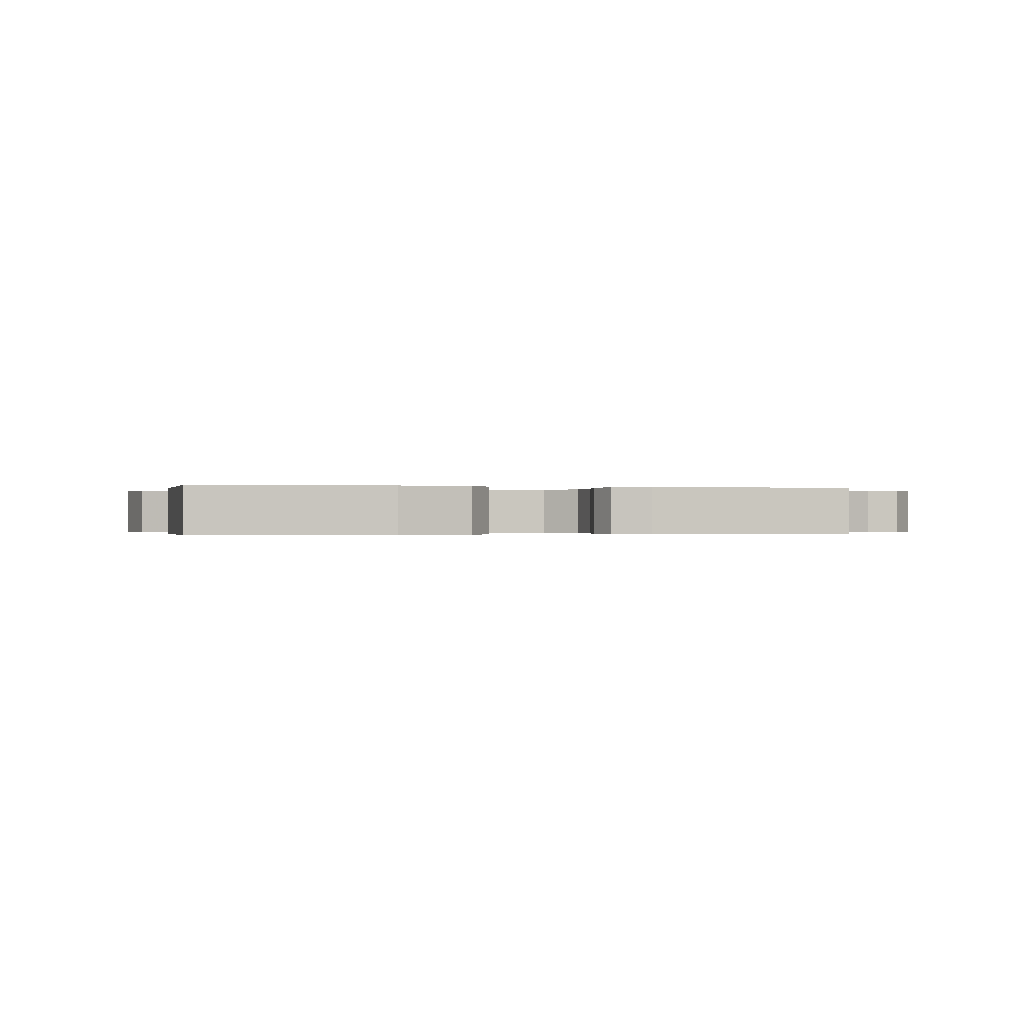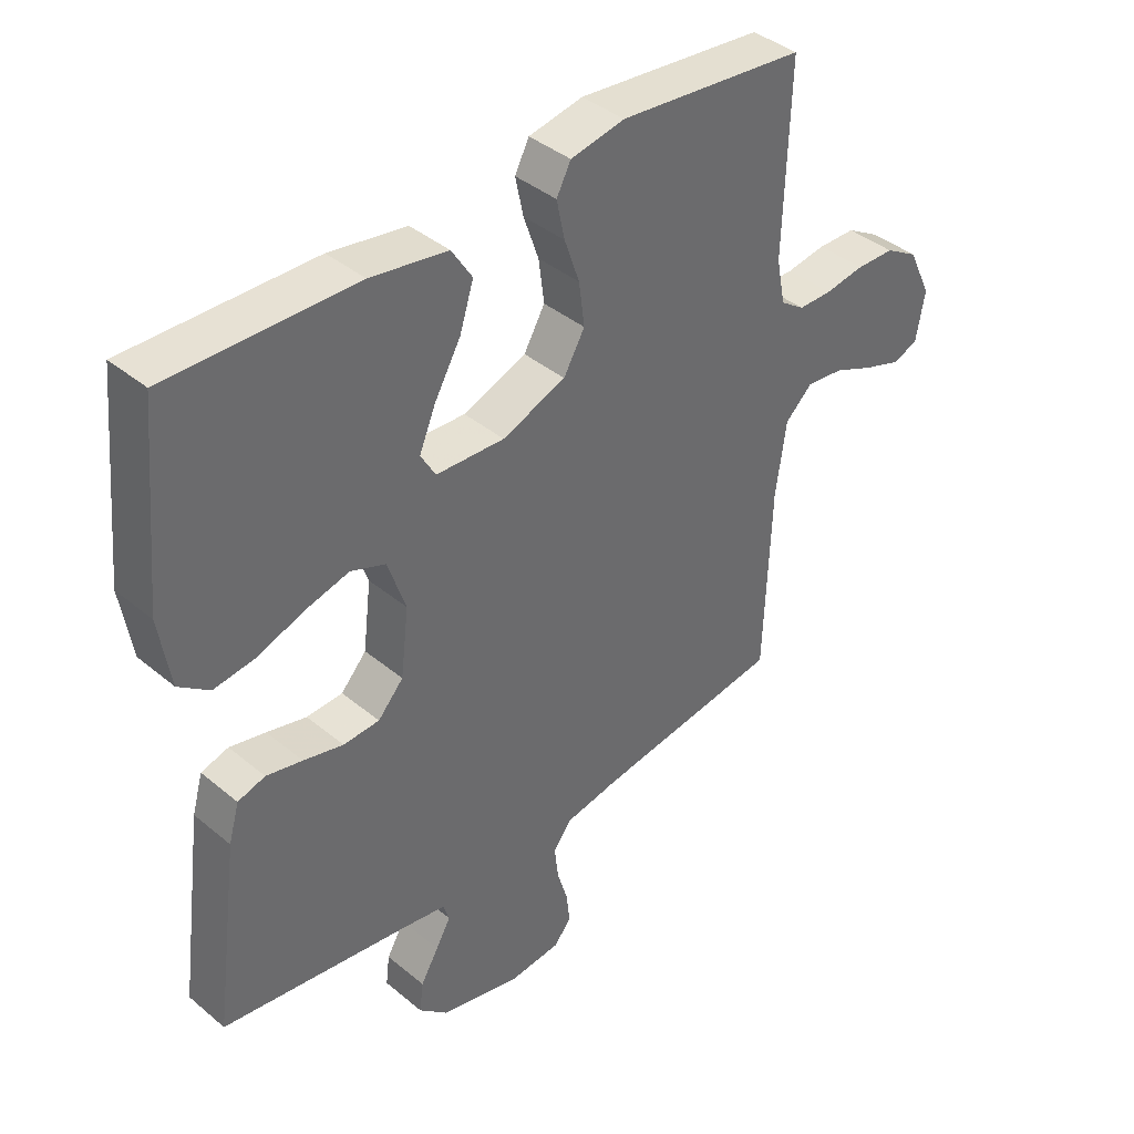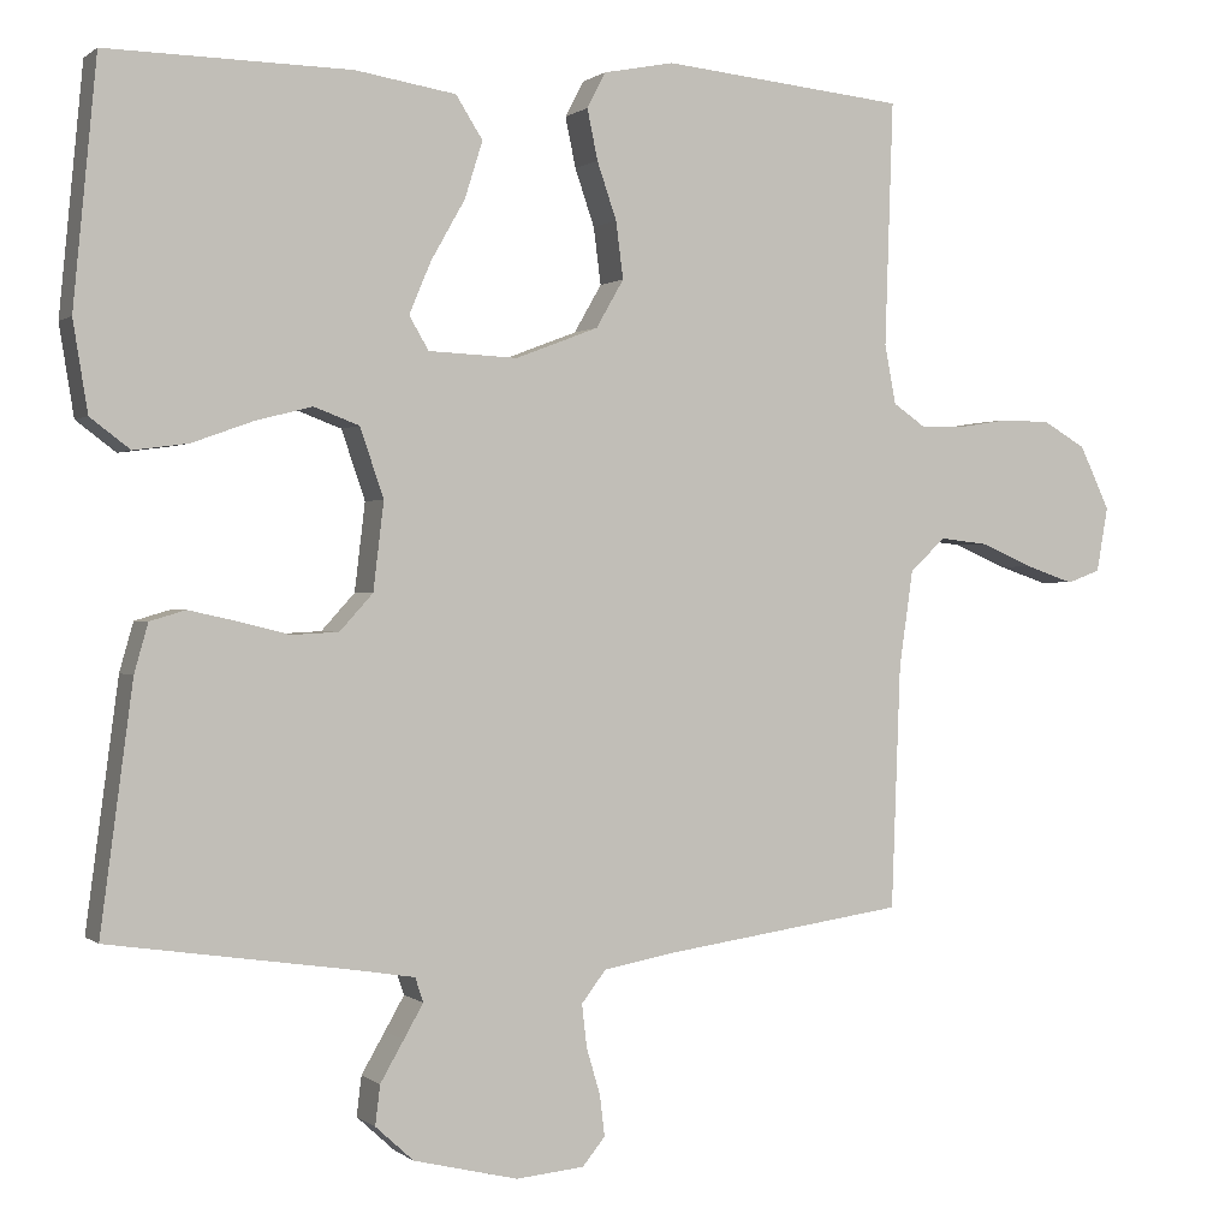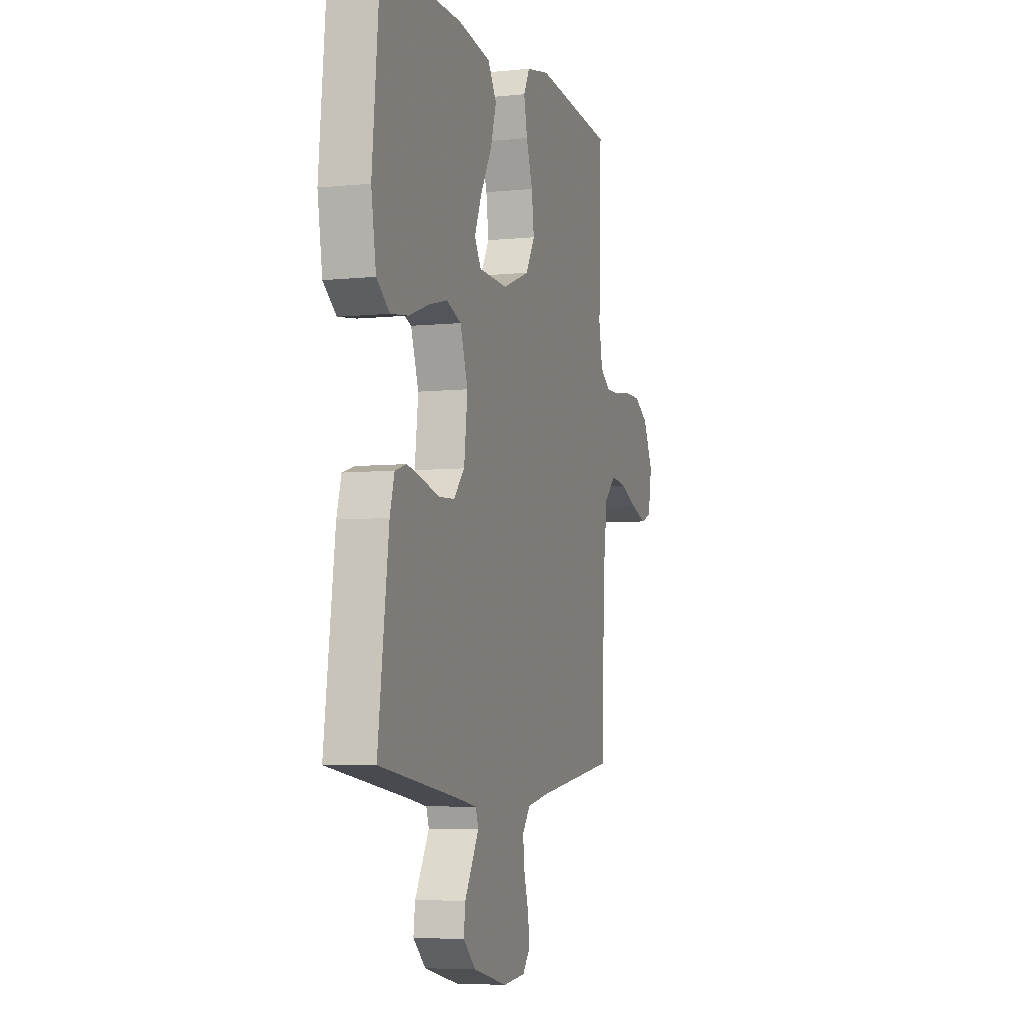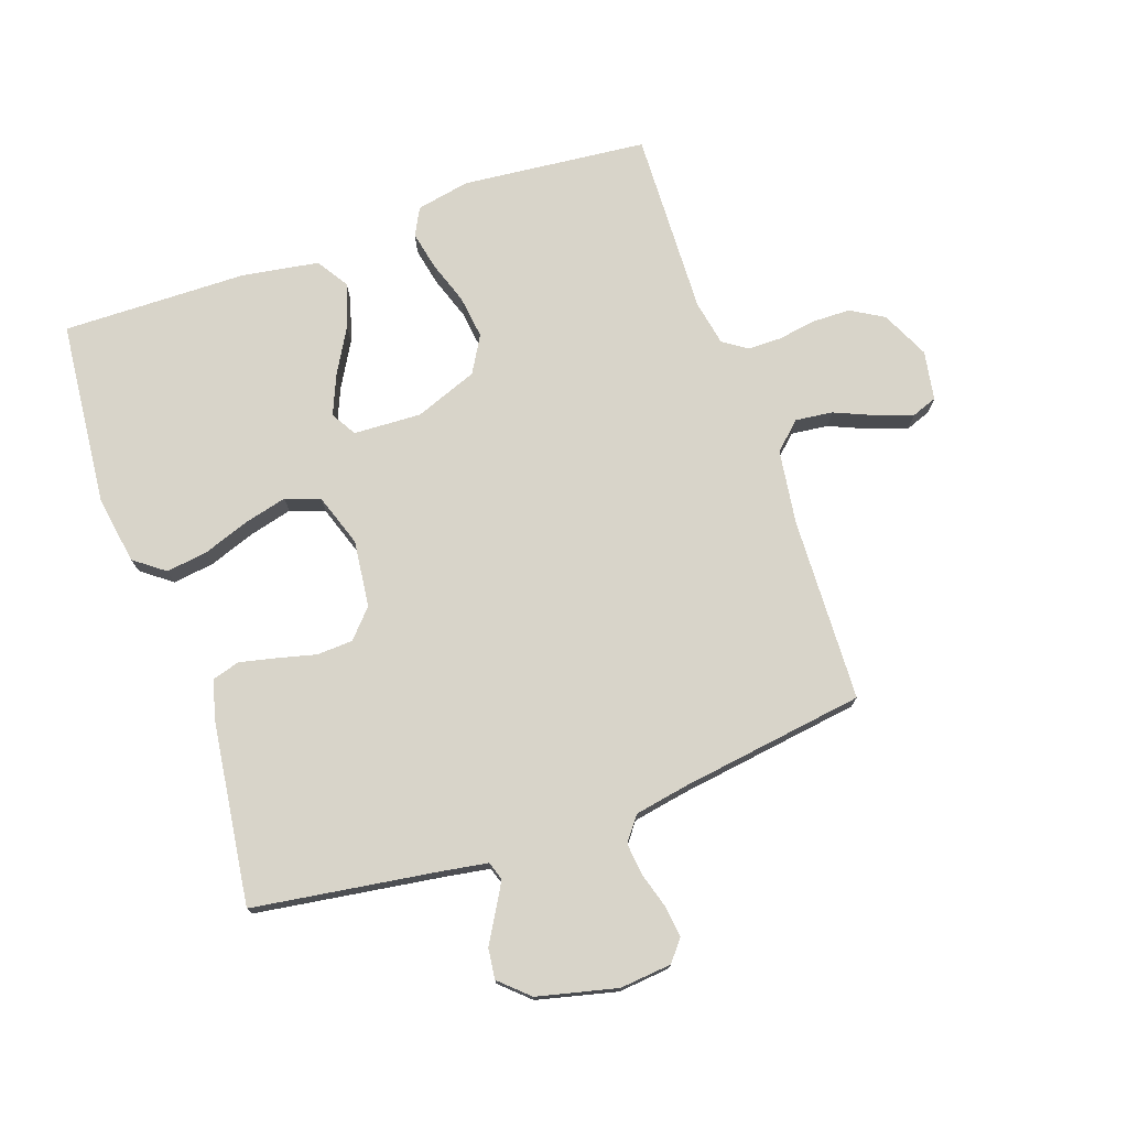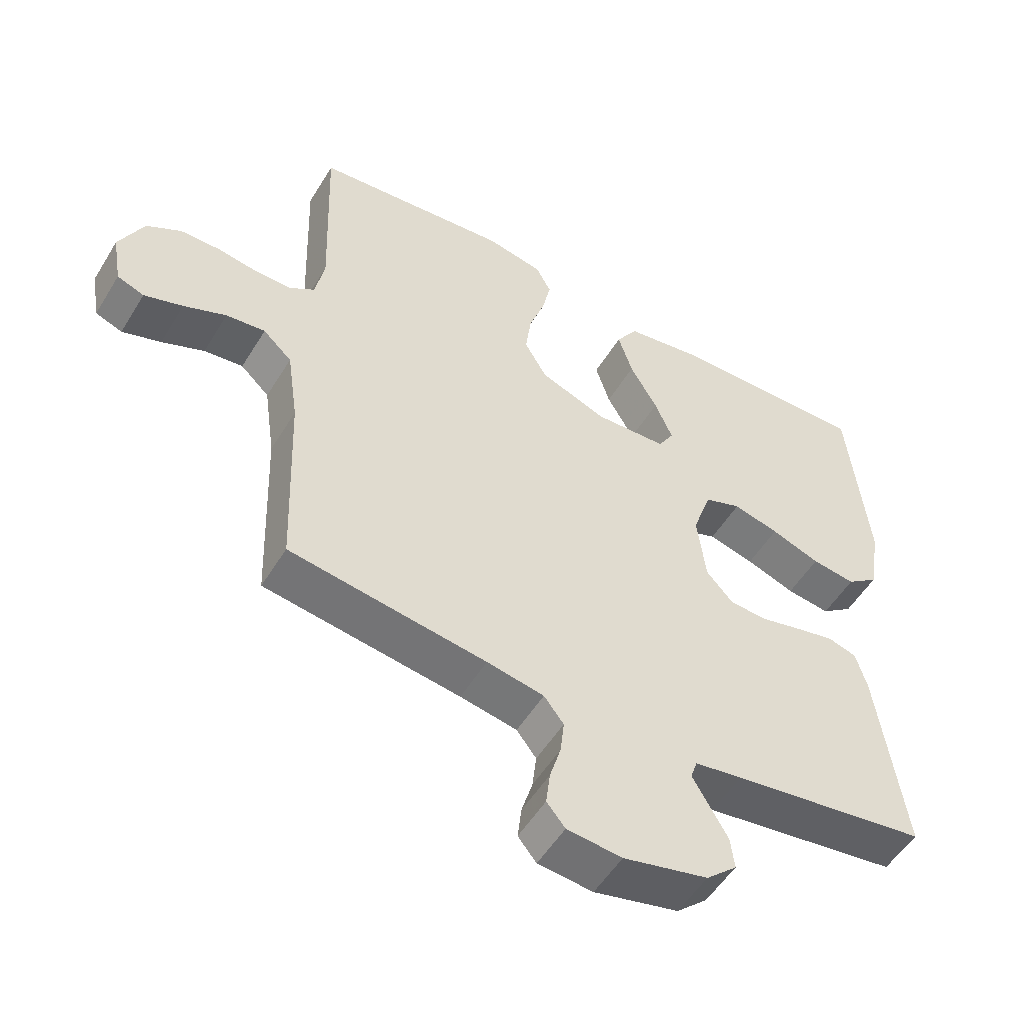
<metadata>
{"format":"obj","ext":"obj","renderer":"f3d","projection":"perspective","resolution":1024,"background":"white","views":[{"elev":-0.2,"azim":75.8,"up":"+Y"},{"elev":39.8,"azim":135.7,"up":"+Z"},{"elev":0.5,"azim":157.2,"up":"+Z"},{"elev":-5.6,"azim":107.7,"up":"+Z"},{"elev":75.0,"azim":160.8,"up":"+Y"},{"elev":-53.1,"azim":-30.8,"up":"+Z"}]}
</metadata>
<code>
v -0.5 0.07 0.5
v -0.2 0.07 0.53
v -0.113 0.07 0.513
v -0.09 0.07 0.469
v -0.103 0.07 0.407
v -0.127 0.07 0.337
v -0.136 0.07 0.267
v -0.102 0.07 0.208
v 0 0.07 0.169
v 0.11 0.07 0.174
v 0.134 0.07 0.215
v 0.107 0.07 0.279
v 0.065 0.07 0.353
v 0.043 0.07 0.423
v 0.076 0.07 0.475
v 0.2 0.07 0.495
v 0.5 0.07 0.5
v 0.529 0.07 0.2
v 0.511 0.07 0.089
v 0.462 0.07 0.052
v 0.395 0.07 0.061
v 0.32 0.07 0.088
v 0.25 0.07 0.106
v 0.194 0.07 0.085
v 0.165 0.07 0
v 0.178 0.07 -0.108
v 0.219 0.07 -0.153
v 0.277 0.07 -0.156
v 0.341 0.07 -0.14
v 0.399 0.07 -0.127
v 0.443 0.07 -0.14
v 0.46 0.07 -0.2
v 0.5 0.07 -0.5
v 0.2 0.07 -0.544
v 0.127 0.07 -0.556
v 0.117 0.07 -0.586
v 0.141 0.07 -0.628
v 0.17 0.07 -0.678
v 0.176 0.07 -0.727
v 0.129 0.07 -0.77
v 0 0.07 -0.801
v -0.084 0.07 -0.793
v -0.112 0.07 -0.759
v -0.106 0.07 -0.708
v -0.089 0.07 -0.651
v -0.083 0.07 -0.598
v -0.113 0.07 -0.559
v -0.2 0.07 -0.543
v -0.5 0.07 -0.5
v -0.511 0.07 -0.2
v -0.528 0.07 -0.081
v -0.572 0.07 -0.04
v -0.632 0.07 -0.047
v -0.697 0.07 -0.075
v -0.756 0.07 -0.095
v -0.797 0.07 -0.08
v -0.811 0.07 0
v -0.774 0.07 0.078
v -0.721 0.07 0.109
v -0.66 0.07 0.11
v -0.597 0.07 0.1
v -0.543 0.07 0.1
v -0.504 0.07 0.127
v -0.49 0.07 0.2
v -0.5 0 0.5
v -0.2 0 0.53
v -0.113 0 0.513
v -0.09 0 0.469
v -0.103 0 0.407
v -0.127 0 0.337
v -0.136 0 0.267
v -0.102 0 0.208
v 0 0 0.169
v 0.11 0 0.174
v 0.134 0 0.215
v 0.107 0 0.279
v 0.065 0 0.353
v 0.043 0 0.423
v 0.076 0 0.475
v 0.2 0 0.495
v 0.5 0 0.5
v 0.529 0 0.2
v 0.511 0 0.089
v 0.462 0 0.052
v 0.395 0 0.061
v 0.32 0 0.088
v 0.25 0 0.106
v 0.194 0 0.085
v 0.165 0 0
v 0.178 0 -0.108
v 0.219 0 -0.153
v 0.277 0 -0.156
v 0.341 0 -0.14
v 0.399 0 -0.127
v 0.443 0 -0.14
v 0.46 0 -0.2
v 0.5 0 -0.5
v 0.2 0 -0.544
v 0.127 0 -0.556
v 0.117 0 -0.586
v 0.141 0 -0.628
v 0.17 0 -0.678
v 0.176 0 -0.727
v 0.129 0 -0.77
v 0 0 -0.801
v -0.084 0 -0.793
v -0.112 0 -0.759
v -0.106 0 -0.708
v -0.089 0 -0.651
v -0.083 0 -0.598
v -0.113 0 -0.559
v -0.2 0 -0.543
v -0.5 0 -0.5
v -0.511 0 -0.2
v -0.528 0 -0.081
v -0.572 0 -0.04
v -0.632 0 -0.047
v -0.697 0 -0.075
v -0.756 0 -0.095
v -0.797 0 -0.08
v -0.811 0 0
v -0.774 0 0.078
v -0.721 0 0.109
v -0.66 0 0.11
v -0.597 0 0.1
v -0.543 0 0.1
v -0.504 0 0.127
v -0.49 0 0.2
f 58 59 60 61
f 58 61 62
f 57 58 62
f 56 57 62
f 53 54 55 56
f 53 56 62 63
f 48 49 50
f 47 48 50 51
f 42 43 44 45
f 42 45 46
f 41 42 46
f 40 41 46
f 37 38 39 40
f 36 37 40 46
f 35 36 46 47
f 31 32 33 34
f 28 29 30 31
f 28 31 34 35
f 19 20 21 22
f 19 22 23
f 18 19 23
f 17 18 23
f 16 17 23 24
f 12 13 14 15
f 11 12 15 16
f 3 4 5 6
f 3 6 7
f 64 1 2 3
f 63 64 3 7
f 52 53 63 7
f 35 47 51
f 27 28 35
f 26 27 35 51
f 25 26 51 52
f 11 16 24 25
f 10 11 25
f 9 10 25 52
f 52 7 8
f 8 9 52
f 125 124 123 122
f 126 125 122
f 126 122 121
f 126 121 120
f 120 119 118 117
f 127 126 120 117
f 114 113 112
f 115 114 112 111
f 109 108 107 106
f 110 109 106
f 110 106 105
f 110 105 104
f 104 103 102 101
f 110 104 101 100
f 111 110 100 99
f 98 97 96 95
f 95 94 93 92
f 99 98 95 92
f 86 85 84 83
f 87 86 83
f 87 83 82
f 87 82 81
f 88 87 81 80
f 79 78 77 76
f 80 79 76 75
f 70 69 68 67
f 71 70 67
f 67 66 65 128
f 71 67 128 127
f 71 127 117 116
f 115 111 99
f 99 92 91
f 115 99 91 90
f 116 115 90 89
f 89 88 80 75
f 89 75 74
f 116 89 74 73
f 72 71 116
f 116 73 72
f 1 65 66 2
f 2 66 67 3
f 3 67 68 4
f 4 68 69 5
f 5 69 70 6
f 6 70 71 7
f 7 71 72 8
f 8 72 73 9
f 9 73 74 10
f 10 74 75 11
f 11 75 76 12
f 12 76 77 13
f 13 77 78 14
f 14 78 79 15
f 15 79 80 16
f 16 80 81 17
f 17 81 82 18
f 18 82 83 19
f 19 83 84 20
f 20 84 85 21
f 21 85 86 22
f 22 86 87 23
f 23 87 88 24
f 24 88 89 25
f 25 89 90 26
f 26 90 91 27
f 27 91 92 28
f 28 92 93 29
f 29 93 94 30
f 30 94 95 31
f 31 95 96 32
f 32 96 97 33
f 33 97 98 34
f 34 98 99 35
f 35 99 100 36
f 36 100 101 37
f 37 101 102 38
f 38 102 103 39
f 39 103 104 40
f 40 104 105 41
f 41 105 106 42
f 42 106 107 43
f 43 107 108 44
f 44 108 109 45
f 45 109 110 46
f 46 110 111 47
f 47 111 112 48
f 48 112 113 49
f 49 113 114 50
f 50 114 115 51
f 51 115 116 52
f 52 116 117 53
f 53 117 118 54
f 54 118 119 55
f 55 119 120 56
f 56 120 121 57
f 57 121 122 58
f 58 122 123 59
f 59 123 124 60
f 60 124 125 61
f 61 125 126 62
f 62 126 127 63
f 63 127 128 64
f 64 128 65 1

</code>
